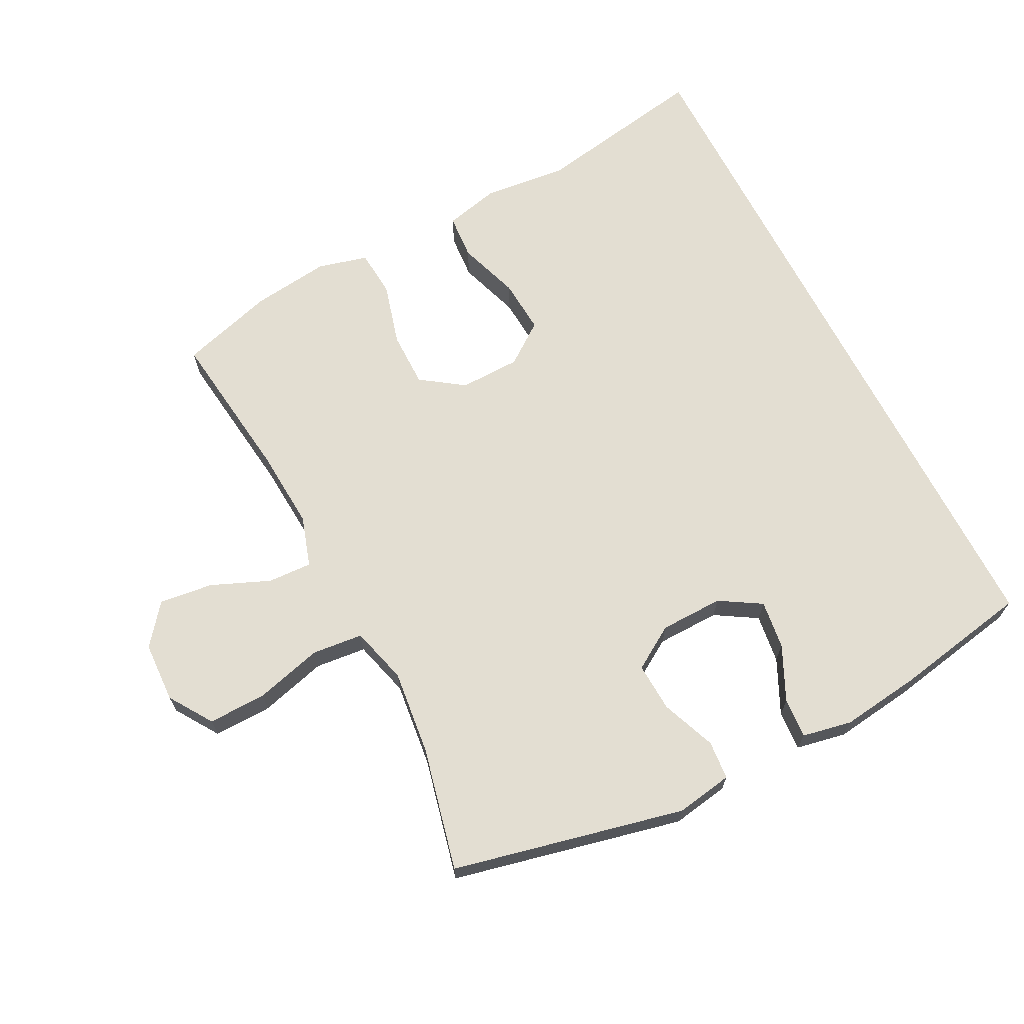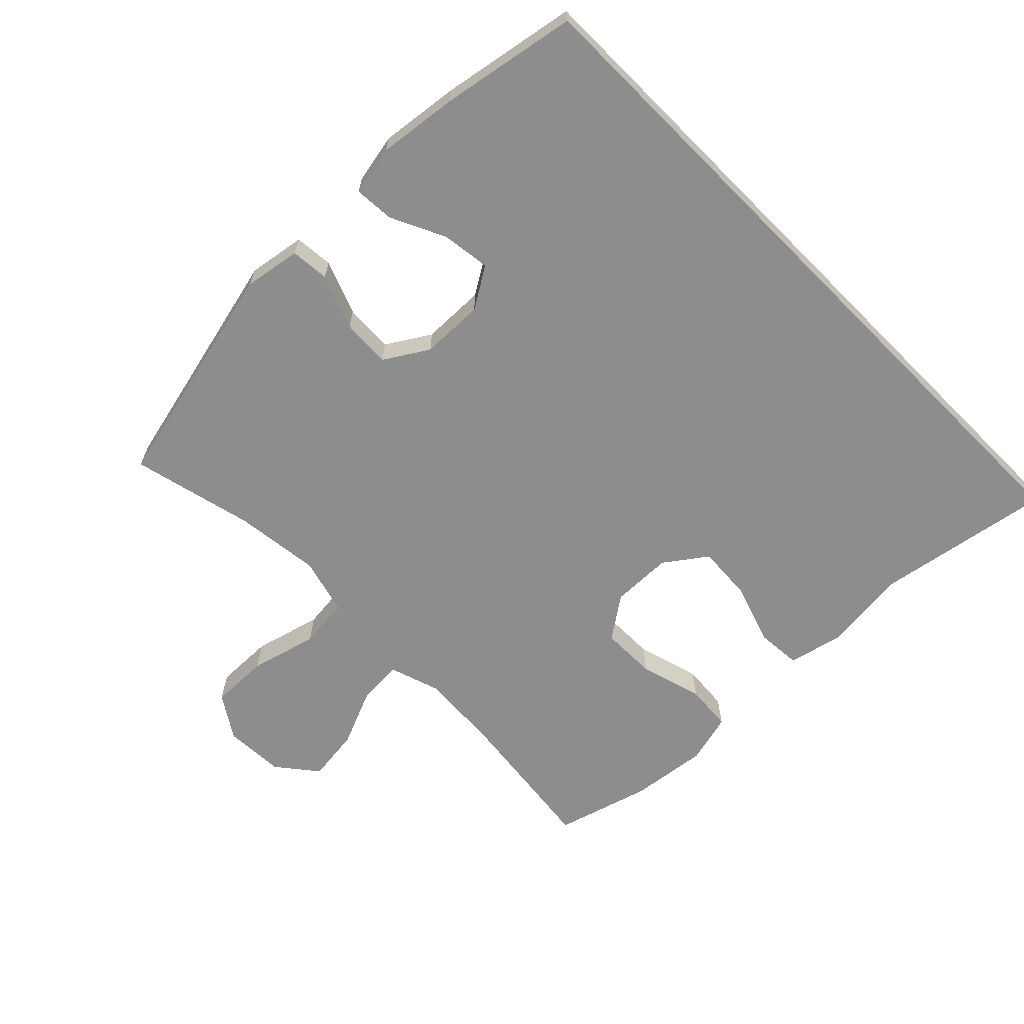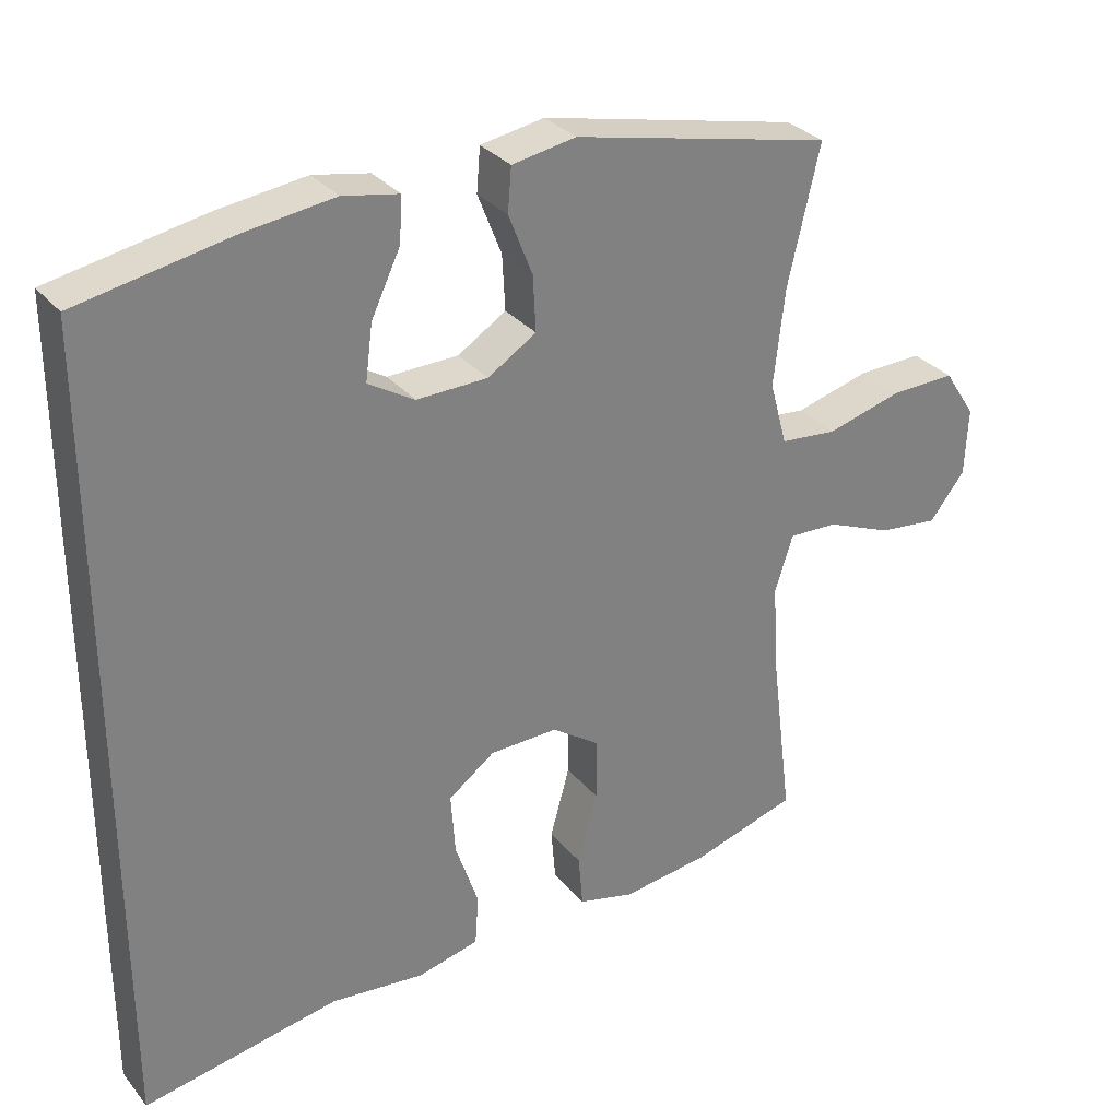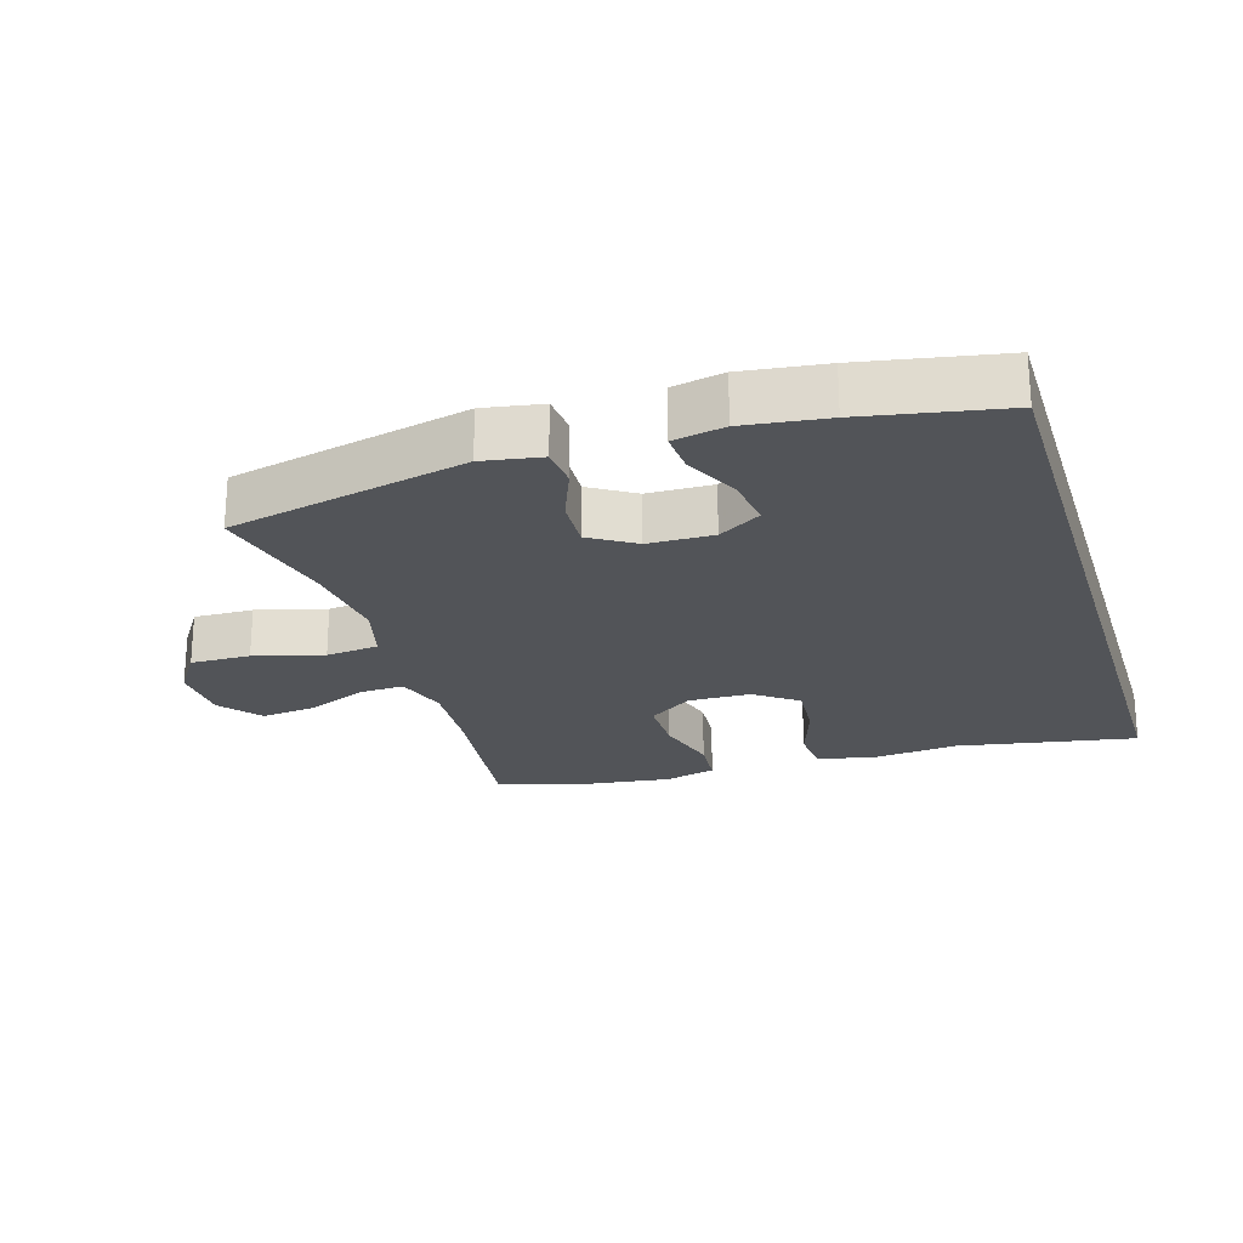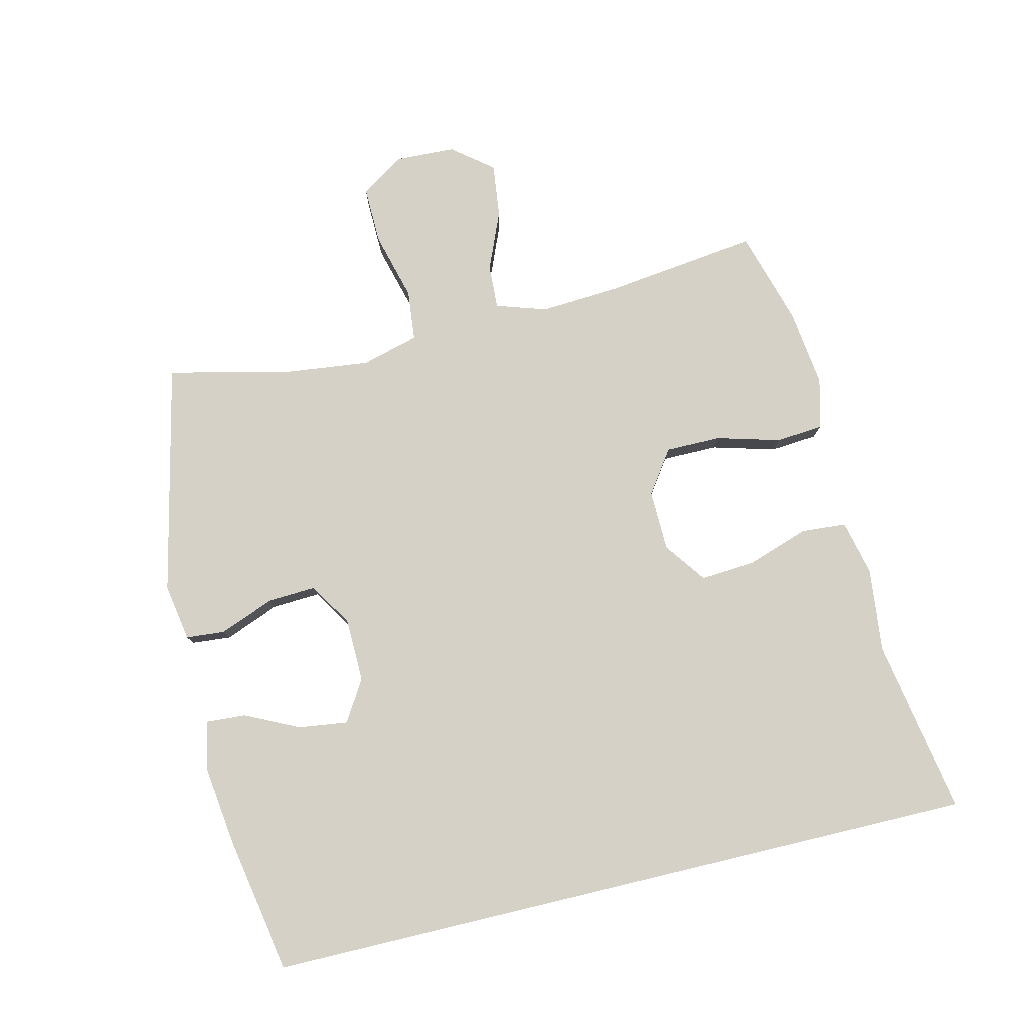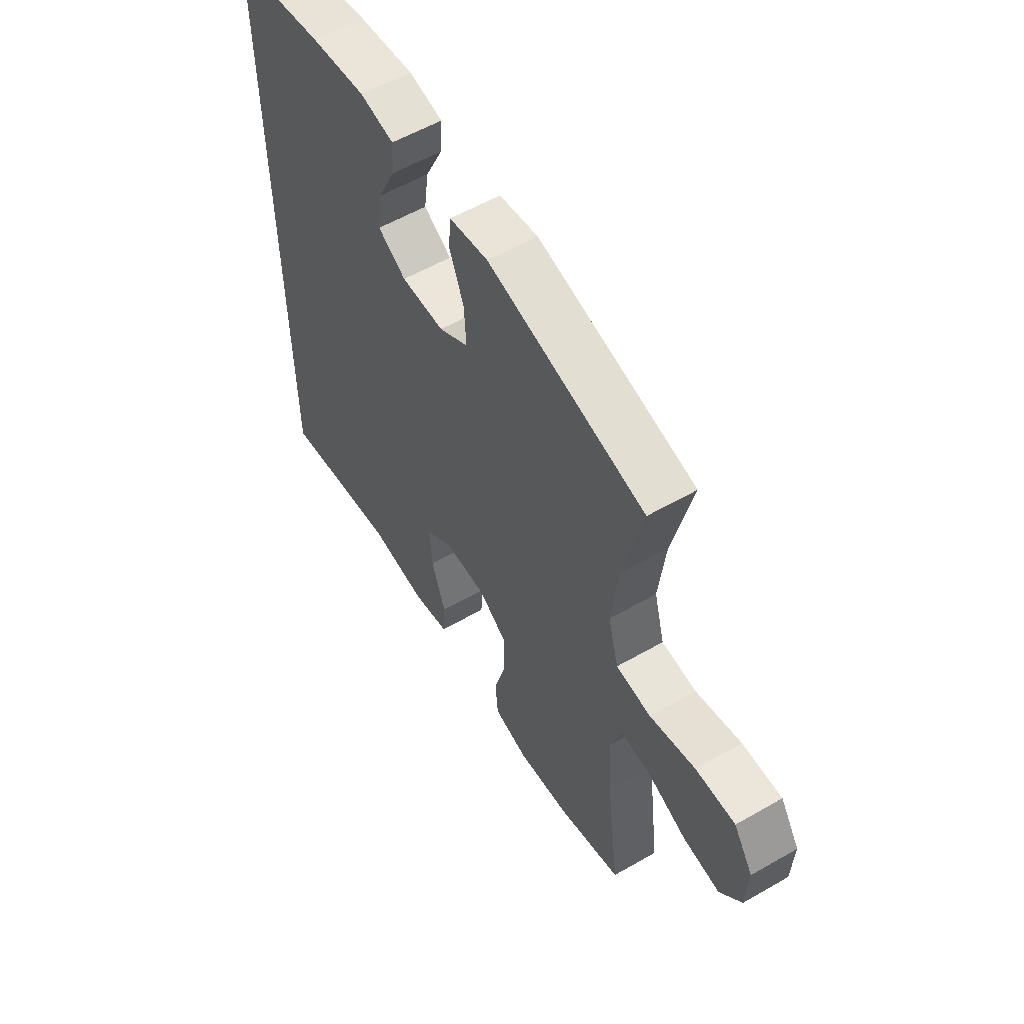
<metadata>
{"format":"obj","ext":"obj","renderer":"f3d","projection":"perspective","resolution":1024,"background":"white","views":[{"elev":67.5,"azim":-27.2,"up":"+Y"},{"elev":-64.7,"azim":44.9,"up":"+Y"},{"elev":31.0,"azim":147.8,"up":"+Z"},{"elev":-23.1,"azim":17.1,"up":"+Y"},{"elev":79.0,"azim":76.6,"up":"+Y"},{"elev":57.5,"azim":-120.8,"up":"+Z"}]}
</metadata>
<code>
v -0.5 0.07 0.5
v -0.142 0.07 0.581
v -0.054 0.07 0.566
v -0.049 0.07 0.506
v -0.082 0.07 0.422
v -0.086 0.07 0.346
v -0.019 0.07 0.304
v 0.079 0.07 0.302
v 0.143 0.07 0.341
v 0.133 0.07 0.417
v 0.093 0.07 0.501
v 0.089 0.07 0.563
v 0.166 0.07 0.578
v 0.29 0.07 0.562
v 0.5 0.07 0.523
v 0.5 0.07 -0.588
v 0.229 0.07 -0.54
v 0.099 0.07 -0.554
v 0.014 0.07 -0.534
v 0.009 0.07 -0.464
v 0.041 0.07 -0.369
v 0.047 0.07 -0.284
v -0.017 0.07 -0.237
v -0.111 0.07 -0.235
v -0.177 0.07 -0.281
v -0.177 0.07 -0.367
v -0.15 0.07 -0.465
v -0.156 0.07 -0.538
v -0.234 0.07 -0.558
v -0.354 0.07 -0.543
v -0.5 0.07 -0.5
v -0.47 0.07 -0.262
v -0.462 0.07 -0.138
v -0.487 0.07 -0.06
v -0.555 0.07 -0.063
v -0.646 0.07 -0.101
v -0.729 0.07 -0.111
v -0.778 0.07 -0.049
v -0.782 0.07 0.045
v -0.738 0.07 0.112
v -0.648 0.07 0.11
v -0.544 0.07 0.082
v -0.465 0.07 0.09
v -0.441 0.07 0.178
v -0.456 0.07 0.31
v -0.5 0 0.5
v -0.142 0 0.581
v -0.054 0 0.566
v -0.049 0 0.506
v -0.082 0 0.422
v -0.086 0 0.346
v -0.019 0 0.304
v 0.079 0 0.302
v 0.143 0 0.341
v 0.133 0 0.417
v 0.093 0 0.501
v 0.089 0 0.563
v 0.166 0 0.578
v 0.29 0 0.562
v 0.5 0 0.523
v 0.5 0 -0.588
v 0.229 0 -0.54
v 0.099 0 -0.554
v 0.014 0 -0.534
v 0.009 0 -0.464
v 0.041 0 -0.369
v 0.047 0 -0.284
v -0.017 0 -0.237
v -0.111 0 -0.235
v -0.177 0 -0.281
v -0.177 0 -0.367
v -0.15 0 -0.465
v -0.156 0 -0.538
v -0.234 0 -0.558
v -0.354 0 -0.543
v -0.5 0 -0.5
v -0.47 0 -0.262
v -0.462 0 -0.138
v -0.487 0 -0.06
v -0.555 0 -0.063
v -0.646 0 -0.101
v -0.729 0 -0.111
v -0.778 0 -0.049
v -0.782 0 0.045
v -0.738 0 0.112
v -0.648 0 0.11
v -0.544 0 0.082
v -0.465 0 0.09
v -0.441 0 0.178
v -0.456 0 0.31
f 39 40 41 42
f 39 42 43
f 38 39 43
f 35 36 37 38
f 34 35 38 43
f 33 34 43 44
f 29 30 31 32
f 29 32 33 44
f 26 27 28 29
f 25 26 29 44
f 18 19 20 21
f 17 18 21 22
f 16 17 22
f 15 16 22 23
f 10 11 12 13
f 9 10 13 14
f 2 3 4 5
f 45 1 2 5
f 45 5 6
f 24 25 44 45
f 24 45 6 7
f 23 24 7 8
f 9 14 15 23
f 8 9 23
f 87 86 85 84
f 88 87 84
f 88 84 83
f 83 82 81 80
f 88 83 80 79
f 89 88 79 78
f 77 76 75 74
f 89 78 77 74
f 74 73 72 71
f 89 74 71 70
f 66 65 64 63
f 67 66 63 62
f 67 62 61
f 68 67 61 60
f 58 57 56 55
f 59 58 55 54
f 50 49 48 47
f 50 47 46 90
f 51 50 90
f 90 89 70 69
f 52 51 90 69
f 53 52 69 68
f 68 60 59 54
f 68 54 53
f 1 46 47 2
f 2 47 48 3
f 3 48 49 4
f 4 49 50 5
f 5 50 51 6
f 6 51 52 7
f 7 52 53 8
f 8 53 54 9
f 9 54 55 10
f 10 55 56 11
f 11 56 57 12
f 12 57 58 13
f 13 58 59 14
f 14 59 60 15
f 15 60 61 16
f 16 61 62 17
f 17 62 63 18
f 18 63 64 19
f 19 64 65 20
f 20 65 66 21
f 21 66 67 22
f 22 67 68 23
f 23 68 69 24
f 24 69 70 25
f 25 70 71 26
f 26 71 72 27
f 27 72 73 28
f 28 73 74 29
f 29 74 75 30
f 30 75 76 31
f 31 76 77 32
f 32 77 78 33
f 33 78 79 34
f 34 79 80 35
f 35 80 81 36
f 36 81 82 37
f 37 82 83 38
f 38 83 84 39
f 39 84 85 40
f 40 85 86 41
f 41 86 87 42
f 42 87 88 43
f 43 88 89 44
f 44 89 90 45
f 45 90 46 1

</code>
